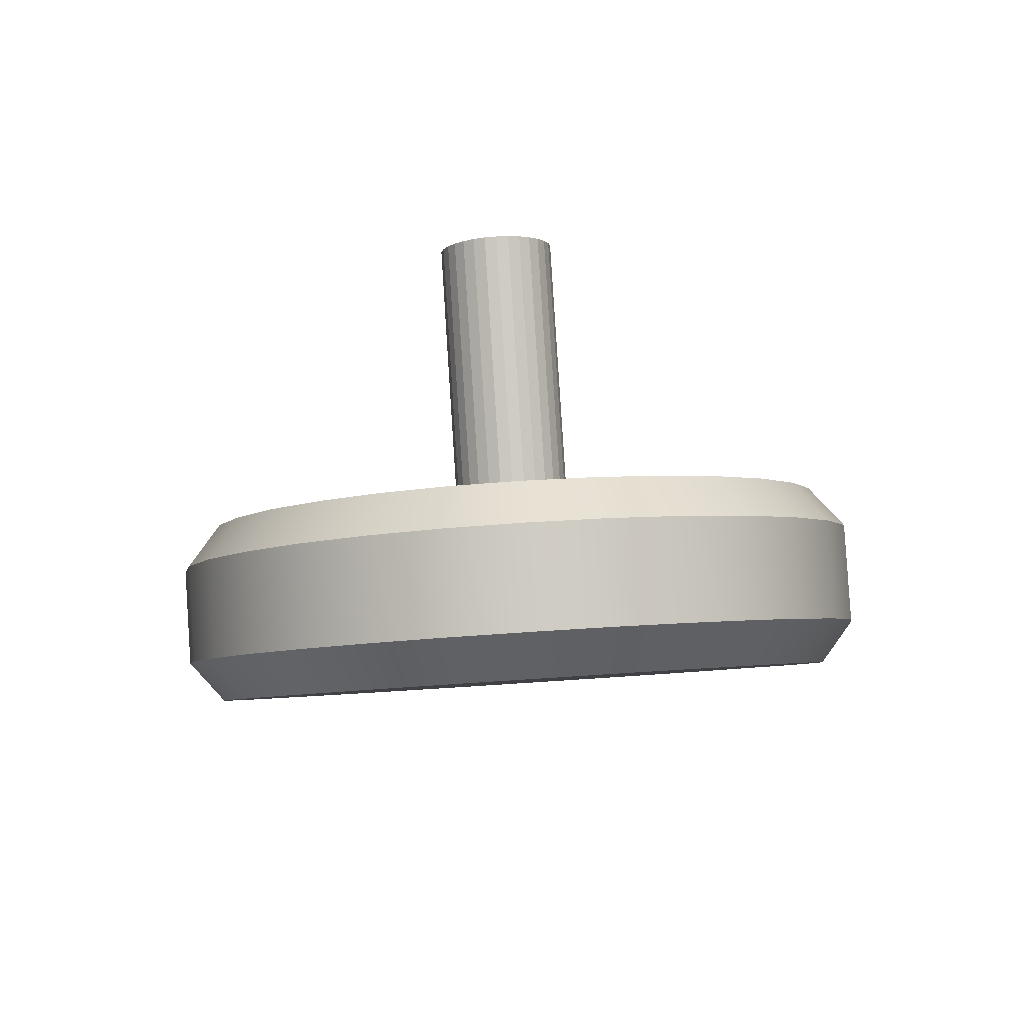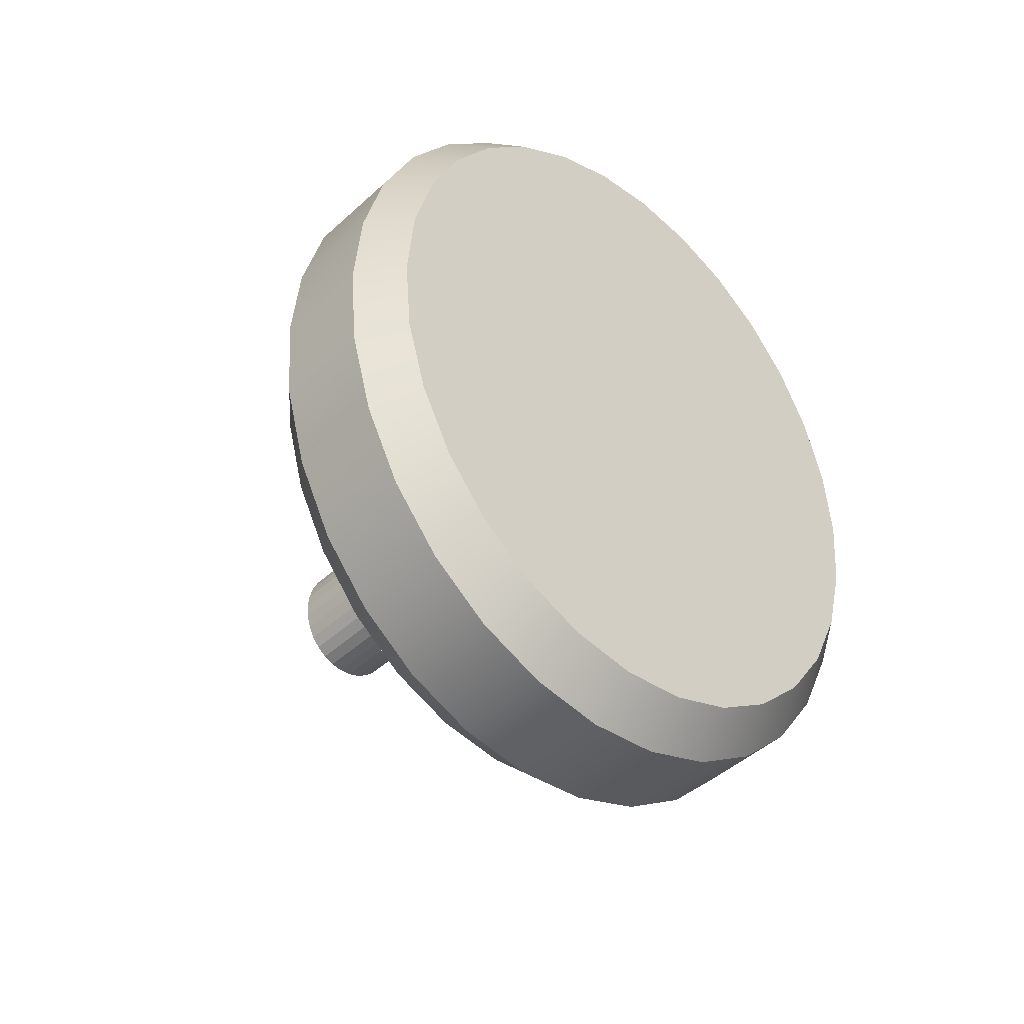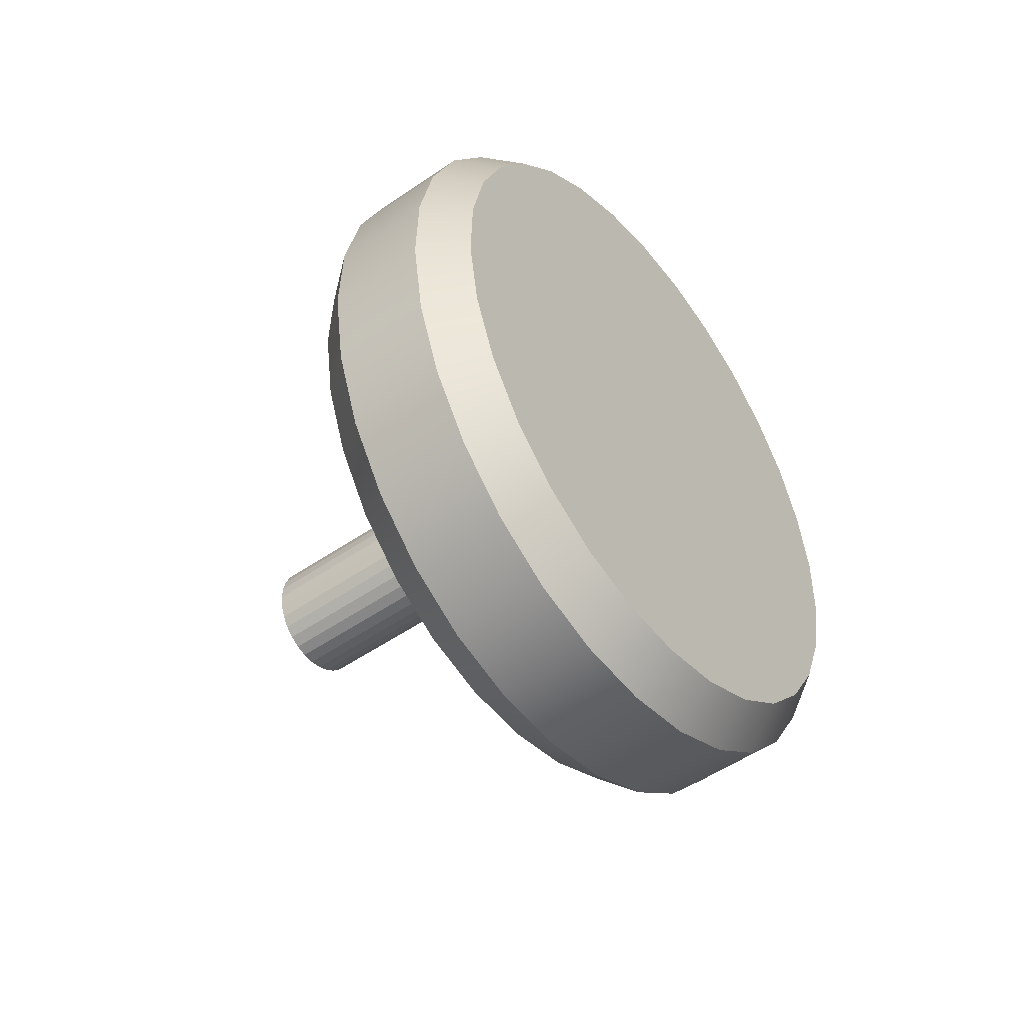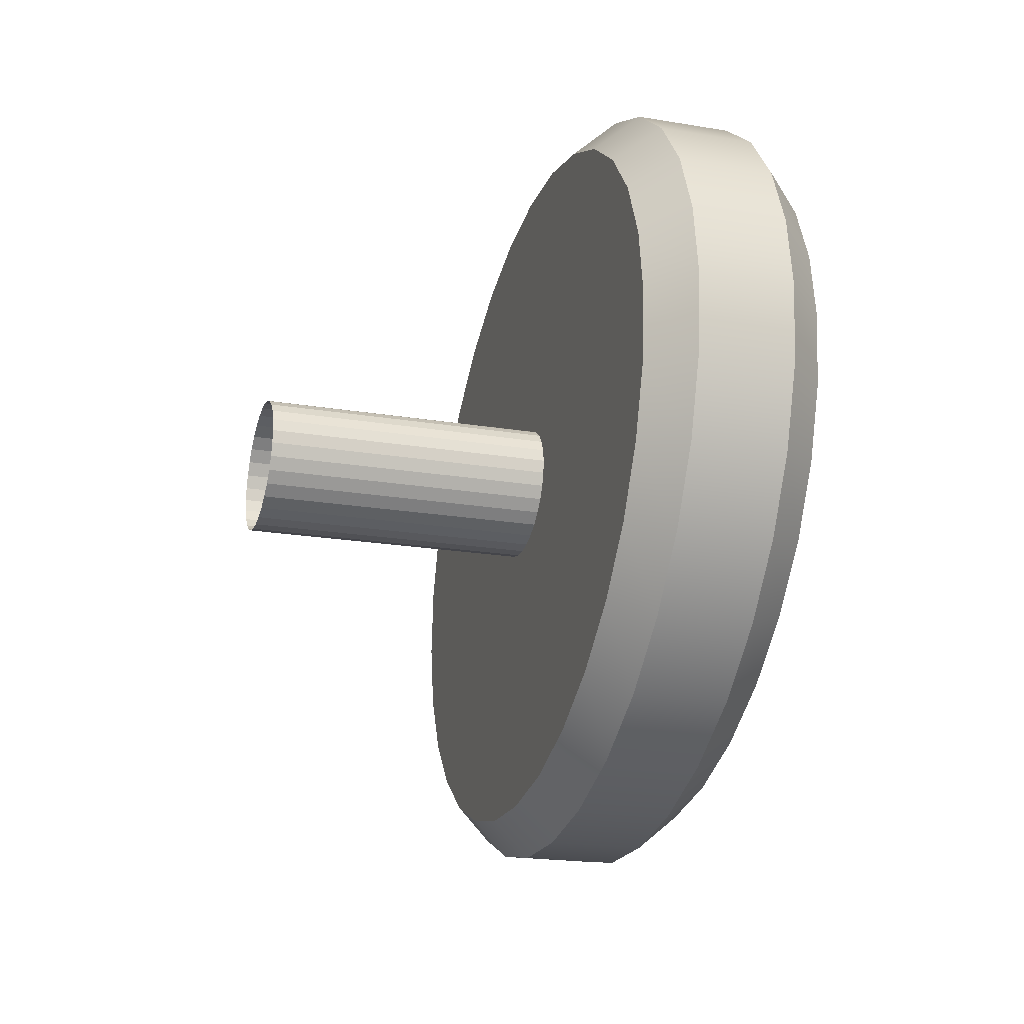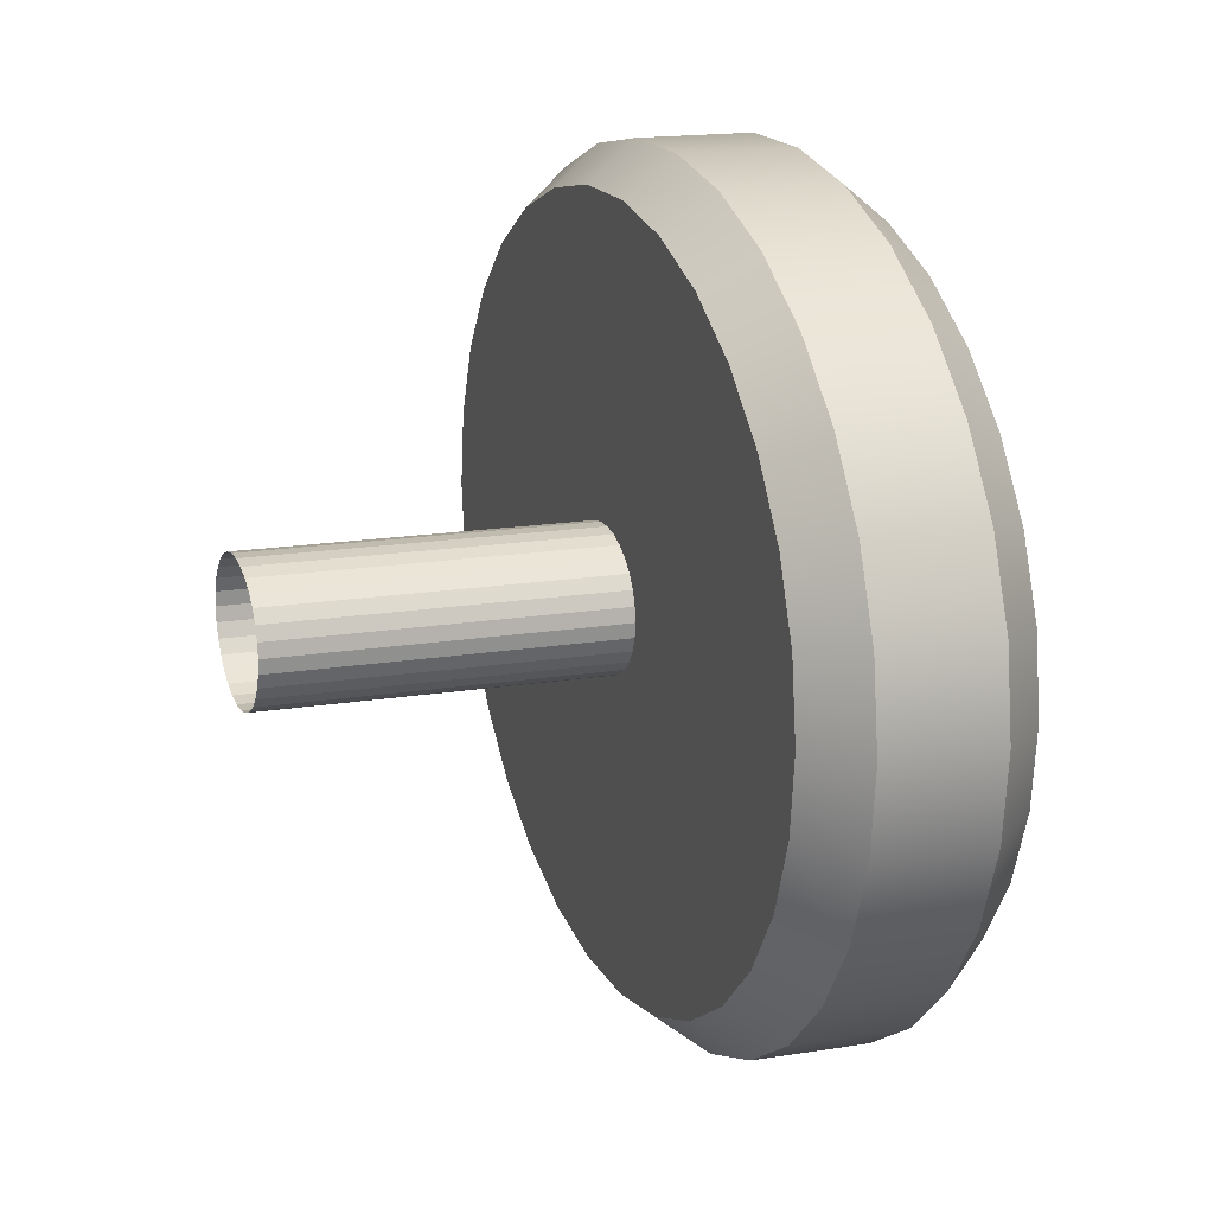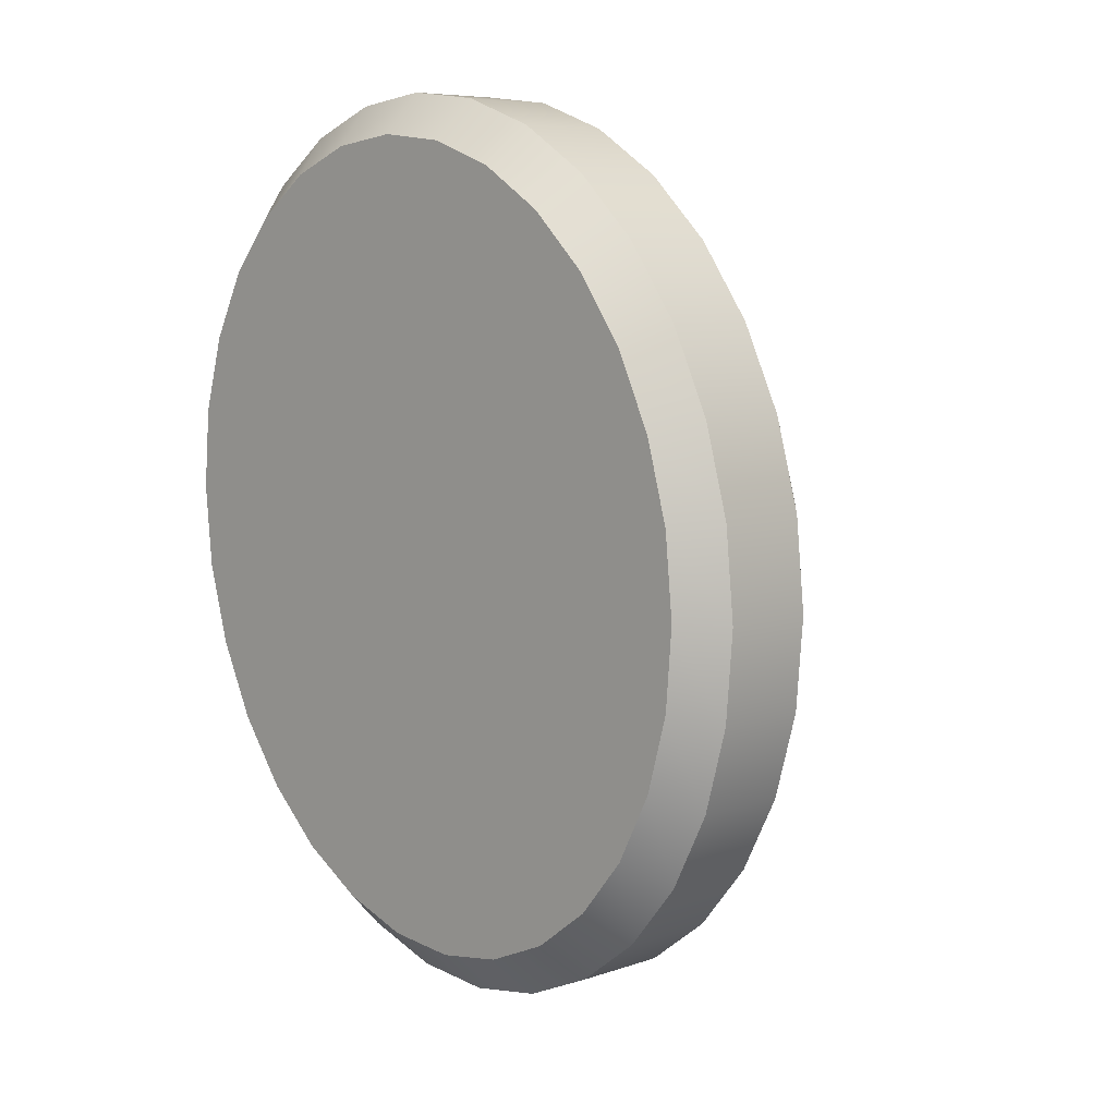
<metadata>
{"format":"obj","ext":"obj","renderer":"f3d","projection":"perspective","resolution":1024,"background":"white","views":[{"elev":70.3,"azim":86.2,"up":"+Y"},{"elev":-66.1,"azim":44.6,"up":"+Y"},{"elev":-78.6,"azim":33.6,"up":"+Y"},{"elev":40.6,"azim":-8.7,"up":"+Y"},{"elev":16.1,"azim":-33.9,"up":"+Z"},{"elev":-14.2,"azim":136.3,"up":"+Y"}]}
</metadata>
<code>
v 210.9 751.8 30.59
v 210 748.4 30.59
v 210 748.5 31.17
v 210.1 748.7 31.72
v 210.2 749.1 32.23
v 210.3 749.5 32.66
v 210.5 750.1 33.01
v 210.6 750.7 33.25
v 210.8 751.4 33.37
v 211 752.1 33.37
v 211.2 752.8 33.25
v 211.4 753.4 33.01
v 211.5 754 32.66
v 211.6 754.5 32.23
v 211.7 754.8 31.72
v 211.8 755 31.17
v 211.8 755.1 30.59
v 211.8 755 30
v 211.7 754.8 29.45
v 211.6 754.5 28.94
v 211.5 754 28.51
v 211.4 753.4 28.16
v 211.2 752.8 27.92
v 211 752.1 27.8
v 210.8 751.4 27.8
v 210.6 750.7 27.92
v 210.5 750.1 28.16
v 210.3 749.5 28.51
v 210.2 749.1 28.94
v 210.1 748.7 29.45
v 210 748.5 30
v 209.6 748.2 30.59
v 209.6 748.2 31.23
v 209.7 748.5 31.84
v 209.8 748.9 32.4
v 209.9 749.4 32.88
v 210.1 750 33.26
v 210.3 750.7 33.52
v 210.5 751.5 33.66
v 210.7 752.2 33.66
v 210.9 753 33.52
v 211.1 753.7 33.26
v 211.2 754.3 32.88
v 211.4 754.8 32.4
v 211.5 755.2 31.84
v 211.5 755.5 31.23
v 211.6 755.5 30.59
v 211.5 755.5 29.94
v 211.5 755.2 29.33
v 211.4 754.8 28.77
v 211.2 754.3 28.29
v 211.1 753.7 27.91
v 210.9 753 27.65
v 210.7 752.2 27.51
v 210.5 751.5 27.51
v 210.3 750.7 27.65
v 210.1 750 27.91
v 209.9 749.4 28.29
v 209.8 748.9 28.77
v 209.7 748.5 29.33
v 209.6 748.2 29.94
v 208.8 748.4 30.59
v 208.8 748.5 31.23
v 208.8 748.7 31.84
v 208.9 749.1 32.4
v 209.1 749.6 32.88
v 209.3 750.2 33.26
v 209.4 750.9 33.52
v 209.6 751.7 33.66
v 209.9 752.5 33.66
v 210.1 753.2 33.52
v 210.2 753.9 33.26
v 210.4 754.5 32.88
v 210.6 755.1 32.4
v 210.7 755.4 31.84
v 210.7 755.7 31.23
v 210.7 755.8 30.59
v 210.7 755.7 29.94
v 210.7 755.4 29.33
v 210.6 755.1 28.77
v 210.4 754.5 28.29
v 210.2 753.9 27.91
v 210.1 753.2 27.65
v 209.9 752.5 27.51
v 209.6 751.7 27.51
v 209.4 750.9 27.65
v 209.3 750.2 27.91
v 209.1 749.6 28.29
v 208.9 749.1 28.77
v 208.8 748.7 29.33
v 208.8 748.5 29.94
v 208.5 748.8 30.59
v 208.5 748.9 31.17
v 208.6 749.1 31.72
v 208.7 749.5 32.23
v 208.8 749.9 32.66
v 209 750.5 33.01
v 209.1 751.1 33.25
v 209.3 751.8 33.37
v 209.5 752.5 33.37
v 209.7 753.2 33.25
v 209.8 753.8 33.01
v 210 754.4 32.66
v 210.1 754.9 32.23
v 210.2 755.2 31.72
v 210.3 755.4 31.17
v 210.3 755.5 30.59
v 210.3 755.4 30
v 210.2 755.2 29.45
v 210.1 754.9 28.94
v 210 754.4 28.51
v 209.8 753.8 28.16
v 209.7 753.2 27.92
v 209.5 752.5 27.8
v 209.3 751.8 27.8
v 209.1 751.1 27.92
v 209 750.5 28.16
v 208.8 749.9 28.51
v 208.7 749.5 28.94
v 208.6 749.1 29.45
v 208.5 748.9 30
v 209.2 751.6 30.69
v 209.2 751.5 30.59
v 209.2 751.6 30.48
v 209.2 751.6 30.37
v 209.3 751.7 30.28
v 209.3 751.7 30.2
v 209.3 751.9 30.13
v 209.3 752 30.09
v 209.4 752.1 30.06
v 209.4 752.2 30.06
v 209.5 752.4 30.09
v 209.5 752.5 30.13
v 209.5 752.6 30.2
v 209.5 752.7 30.28
v 209.6 752.7 30.37
v 209.6 752.8 30.48
v 209.6 752.8 30.59
v 209.6 752.8 30.69
v 209.6 752.7 30.8
v 209.5 752.7 30.89
v 209.5 752.6 30.98
v 209.5 752.5 31.04
v 209.5 752.4 31.08
v 209.4 752.2 31.11
v 209.4 752.1 31.11
v 209.3 752 31.08
v 209.3 751.9 31.04
v 209.3 751.7 30.98
v 209.3 751.7 30.89
v 209.2 751.6 30.8
v 206.8 752.2 30.69
v 206.8 752.2 30.59
v 206.8 752.2 30.48
v 206.8 752.3 30.37
v 206.8 752.3 30.28
v 206.8 752.4 30.2
v 206.8 752.5 30.13
v 206.9 752.6 30.09
v 206.9 752.8 30.06
v 206.9 752.9 30.06
v 207 753 30.09
v 207 753.1 30.13
v 207 753.2 30.2
v 207.1 753.3 30.28
v 207.1 753.4 30.37
v 207.1 753.4 30.48
v 207.1 753.5 30.59
v 207.1 753.4 30.69
v 207.1 753.4 30.8
v 207.1 753.3 30.89
v 207 753.2 30.98
v 207 753.1 31.04
v 207 753 31.08
v 206.9 752.9 31.11
v 206.9 752.8 31.11
v 206.9 752.6 31.08
v 206.8 752.5 31.04
v 206.8 752.4 30.98
v 206.8 752.3 30.89
v 206.8 752.3 30.8
f 3 2 1
f 4 3 1
f 5 4 1
f 6 5 1
f 7 6 1
f 8 7 1
f 9 8 1
f 10 9 1
f 11 10 1
f 12 11 1
f 13 12 1
f 14 13 1
f 15 14 1
f 16 15 1
f 17 16 1
f 18 17 1
f 19 18 1
f 20 19 1
f 21 20 1
f 22 21 1
f 23 22 1
f 24 23 1
f 25 24 1
f 26 25 1
f 27 26 1
f 28 27 1
f 29 28 1
f 30 29 1
f 31 30 1
f 2 31 1
f 2 3 33
f 33 32 2
f 3 4 34
f 34 33 3
f 4 5 35
f 35 34 4
f 5 6 36
f 36 35 5
f 6 7 37
f 37 36 6
f 7 8 38
f 38 37 7
f 8 9 39
f 39 38 8
f 9 10 40
f 40 39 9
f 10 11 41
f 41 40 10
f 11 12 42
f 42 41 11
f 12 13 43
f 43 42 12
f 13 14 44
f 44 43 13
f 14 15 45
f 45 44 14
f 15 16 46
f 46 45 15
f 16 17 47
f 47 46 16
f 17 18 48
f 48 47 17
f 18 19 49
f 49 48 18
f 19 20 50
f 50 49 19
f 20 21 51
f 51 50 20
f 21 22 52
f 52 51 21
f 22 23 53
f 53 52 22
f 23 24 54
f 54 53 23
f 24 25 55
f 55 54 24
f 25 26 56
f 56 55 25
f 26 27 57
f 57 56 26
f 27 28 58
f 58 57 27
f 28 29 59
f 59 58 28
f 29 30 60
f 60 59 29
f 30 31 61
f 61 60 30
f 31 2 32
f 32 61 31
f 32 33 63
f 63 62 32
f 33 34 64
f 64 63 33
f 34 35 65
f 65 64 34
f 35 36 66
f 66 65 35
f 36 37 67
f 67 66 36
f 37 38 68
f 68 67 37
f 38 39 69
f 69 68 38
f 39 40 70
f 70 69 39
f 40 41 71
f 71 70 40
f 41 42 72
f 72 71 41
f 42 43 73
f 73 72 42
f 43 44 74
f 74 73 43
f 44 45 75
f 75 74 44
f 45 46 76
f 76 75 45
f 46 47 77
f 77 76 46
f 47 48 78
f 78 77 47
f 48 49 79
f 79 78 48
f 49 50 80
f 80 79 49
f 50 51 81
f 81 80 50
f 51 52 82
f 82 81 51
f 52 53 83
f 83 82 52
f 53 54 84
f 84 83 53
f 54 55 85
f 85 84 54
f 55 56 86
f 86 85 55
f 56 57 87
f 87 86 56
f 57 58 88
f 88 87 57
f 58 59 89
f 89 88 58
f 59 60 90
f 90 89 59
f 60 61 91
f 91 90 60
f 61 32 62
f 62 91 61
f 62 63 93
f 93 92 62
f 63 64 94
f 94 93 63
f 64 65 95
f 95 94 64
f 65 66 96
f 96 95 65
f 66 67 97
f 97 96 66
f 67 68 98
f 98 97 67
f 68 69 99
f 99 98 68
f 69 70 100
f 100 99 69
f 70 71 101
f 101 100 70
f 71 72 102
f 102 101 71
f 72 73 103
f 103 102 72
f 73 74 104
f 104 103 73
f 74 75 105
f 105 104 74
f 75 76 106
f 106 105 75
f 76 77 107
f 107 106 76
f 77 78 108
f 108 107 77
f 78 79 109
f 109 108 78
f 79 80 110
f 110 109 79
f 80 81 111
f 111 110 80
f 81 82 112
f 112 111 81
f 82 83 113
f 113 112 82
f 83 84 114
f 114 113 83
f 84 85 115
f 115 114 84
f 85 86 116
f 116 115 85
f 86 87 117
f 117 116 86
f 87 88 118
f 118 117 87
f 88 89 119
f 119 118 88
f 89 90 120
f 120 119 89
f 90 91 121
f 121 120 90
f 91 62 92
f 92 121 91
f 123 92 93
f 93 122 123
f 124 121 92
f 92 123 124
f 125 120 121
f 121 124 125
f 126 119 120
f 120 125 126
f 127 118 119
f 119 126 127
f 128 117 118
f 118 127 128
f 129 116 117
f 117 128 129
f 130 115 116
f 116 129 130
f 131 114 115
f 115 130 131
f 132 113 114
f 114 131 132
f 133 112 113
f 113 132 133
f 134 111 112
f 112 133 134
f 135 110 111
f 111 134 135
f 136 109 110
f 110 135 136
f 137 108 109
f 109 136 137
f 138 107 108
f 108 137 138
f 139 106 107
f 107 138 139
f 140 105 106
f 106 139 140
f 141 104 105
f 105 140 141
f 142 103 104
f 104 141 142
f 143 102 103
f 103 142 143
f 144 101 102
f 102 143 144
f 145 100 101
f 101 144 145
f 146 99 100
f 100 145 146
f 147 98 99
f 99 146 147
f 148 97 98
f 98 147 148
f 149 96 97
f 97 148 149
f 150 95 96
f 96 149 150
f 151 94 95
f 95 150 151
f 122 93 94
f 94 151 122
f 153 123 122
f 122 152 153
f 154 124 123
f 123 153 154
f 155 125 124
f 124 154 155
f 156 126 125
f 125 155 156
f 157 127 126
f 126 156 157
f 158 128 127
f 127 157 158
f 159 129 128
f 128 158 159
f 160 130 129
f 129 159 160
f 161 131 130
f 130 160 161
f 162 132 131
f 131 161 162
f 163 133 132
f 132 162 163
f 164 134 133
f 133 163 164
f 165 135 134
f 134 164 165
f 166 136 135
f 135 165 166
f 167 137 136
f 136 166 167
f 168 138 137
f 137 167 168
f 169 139 138
f 138 168 169
f 170 140 139
f 139 169 170
f 171 141 140
f 140 170 171
f 172 142 141
f 141 171 172
f 173 143 142
f 142 172 173
f 174 144 143
f 143 173 174
f 175 145 144
f 144 174 175
f 176 146 145
f 145 175 176
f 177 147 146
f 146 176 177
f 178 148 147
f 147 177 178
f 179 149 148
f 148 178 179
f 180 150 149
f 149 179 180
f 181 151 150
f 150 180 181
f 152 122 151
f 151 181 152

</code>
